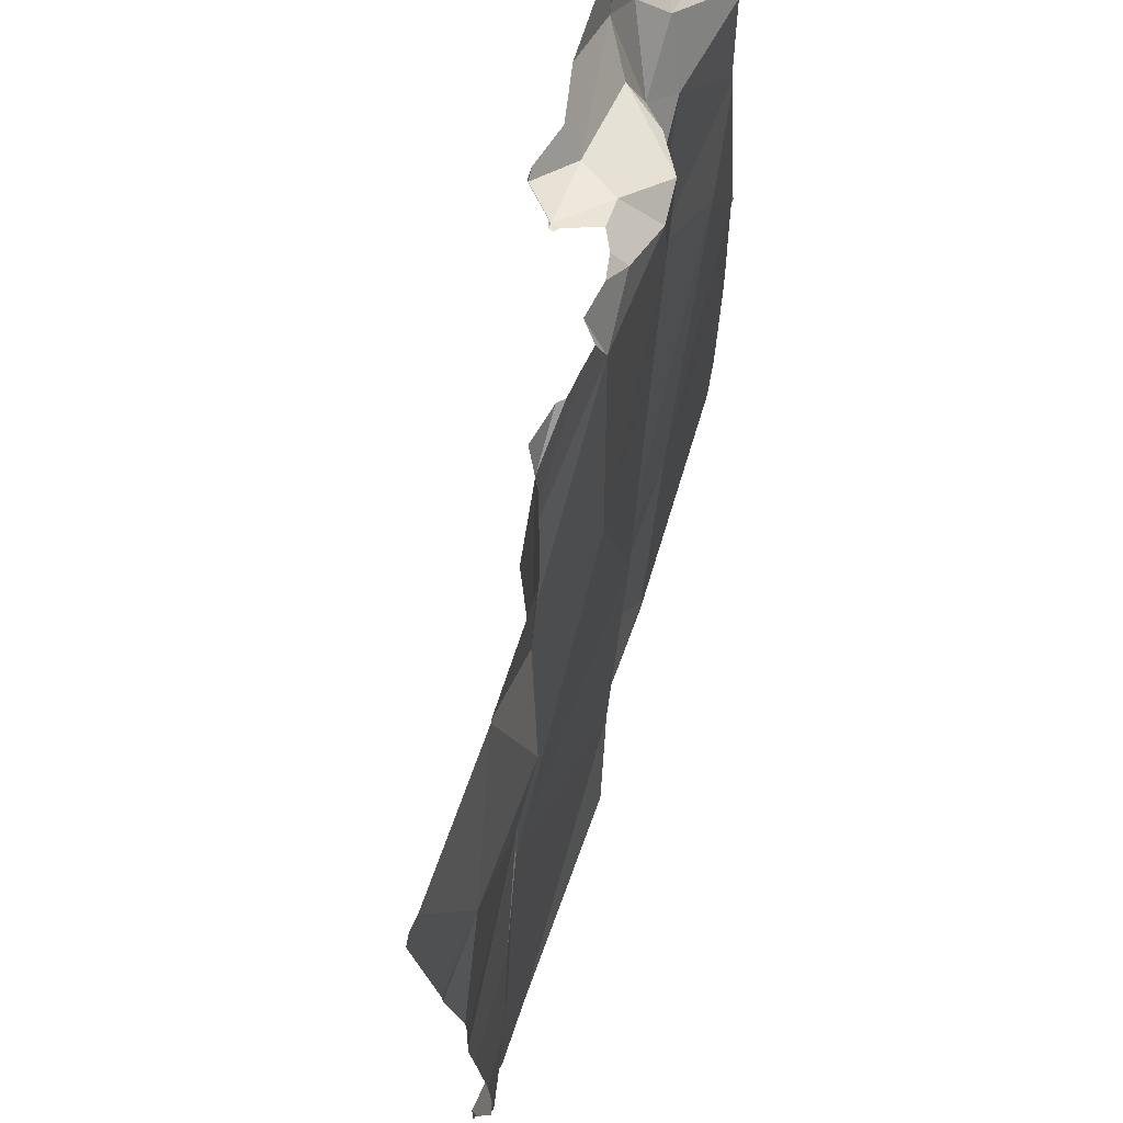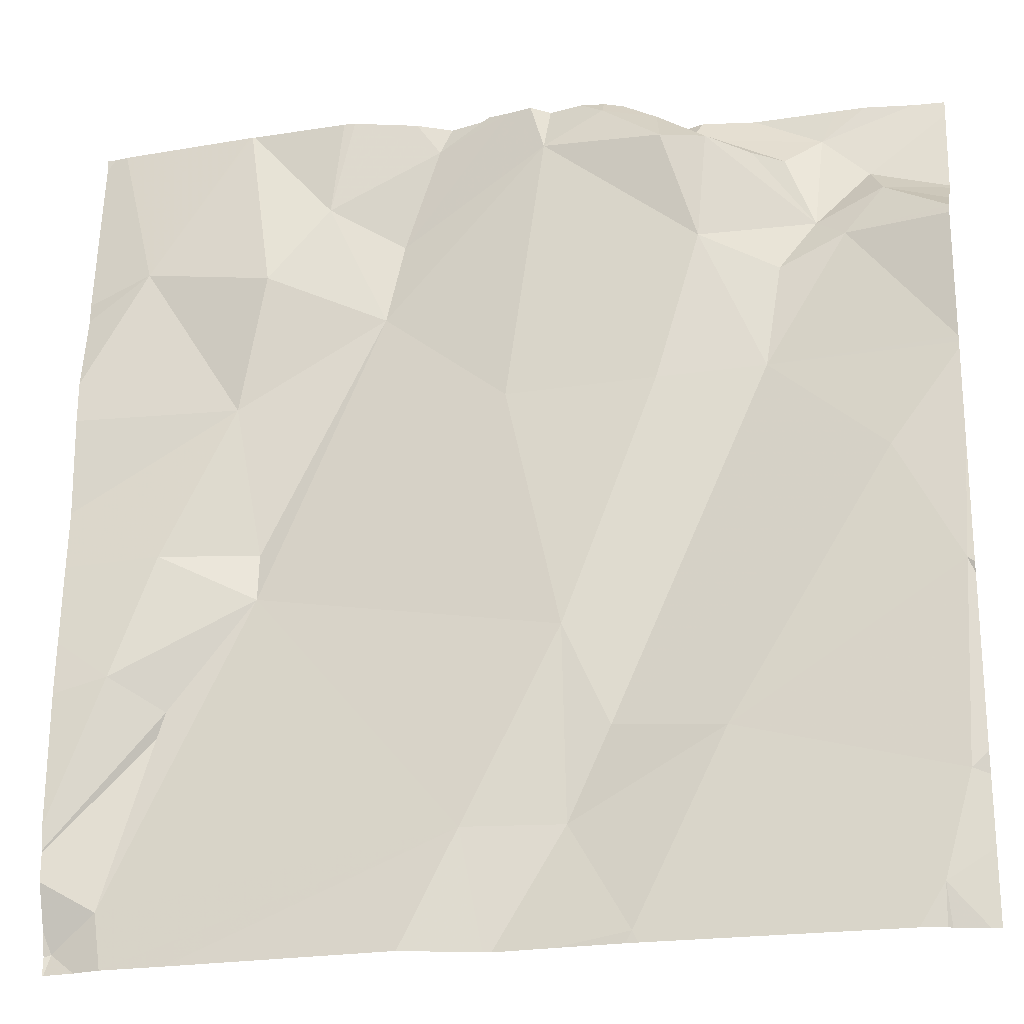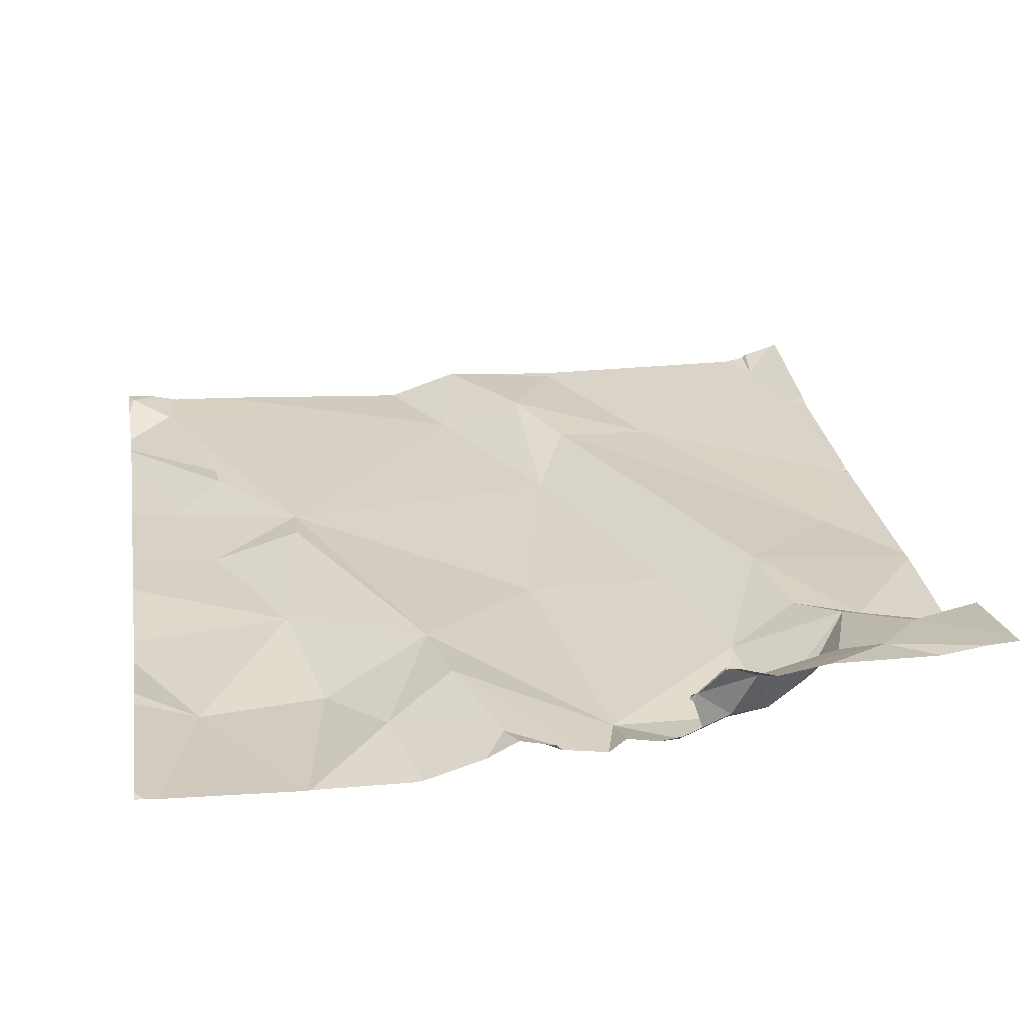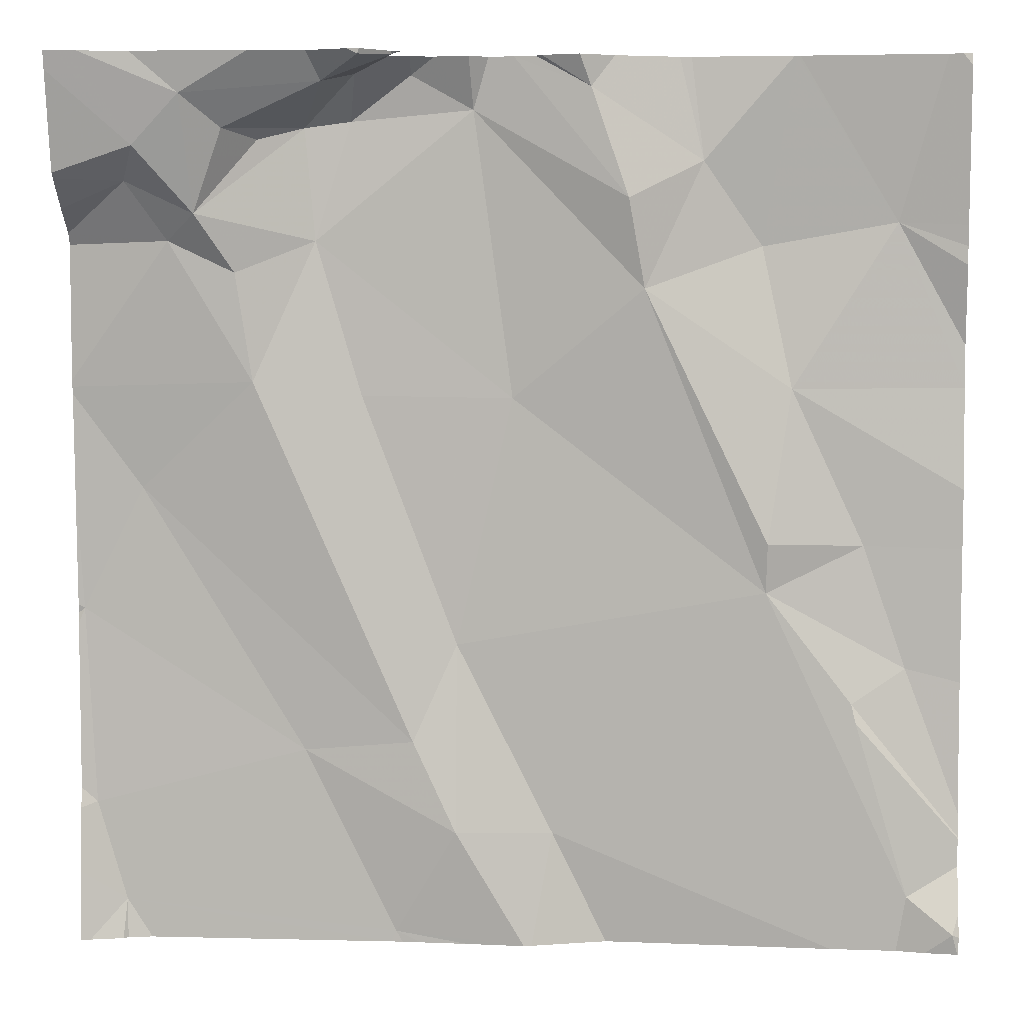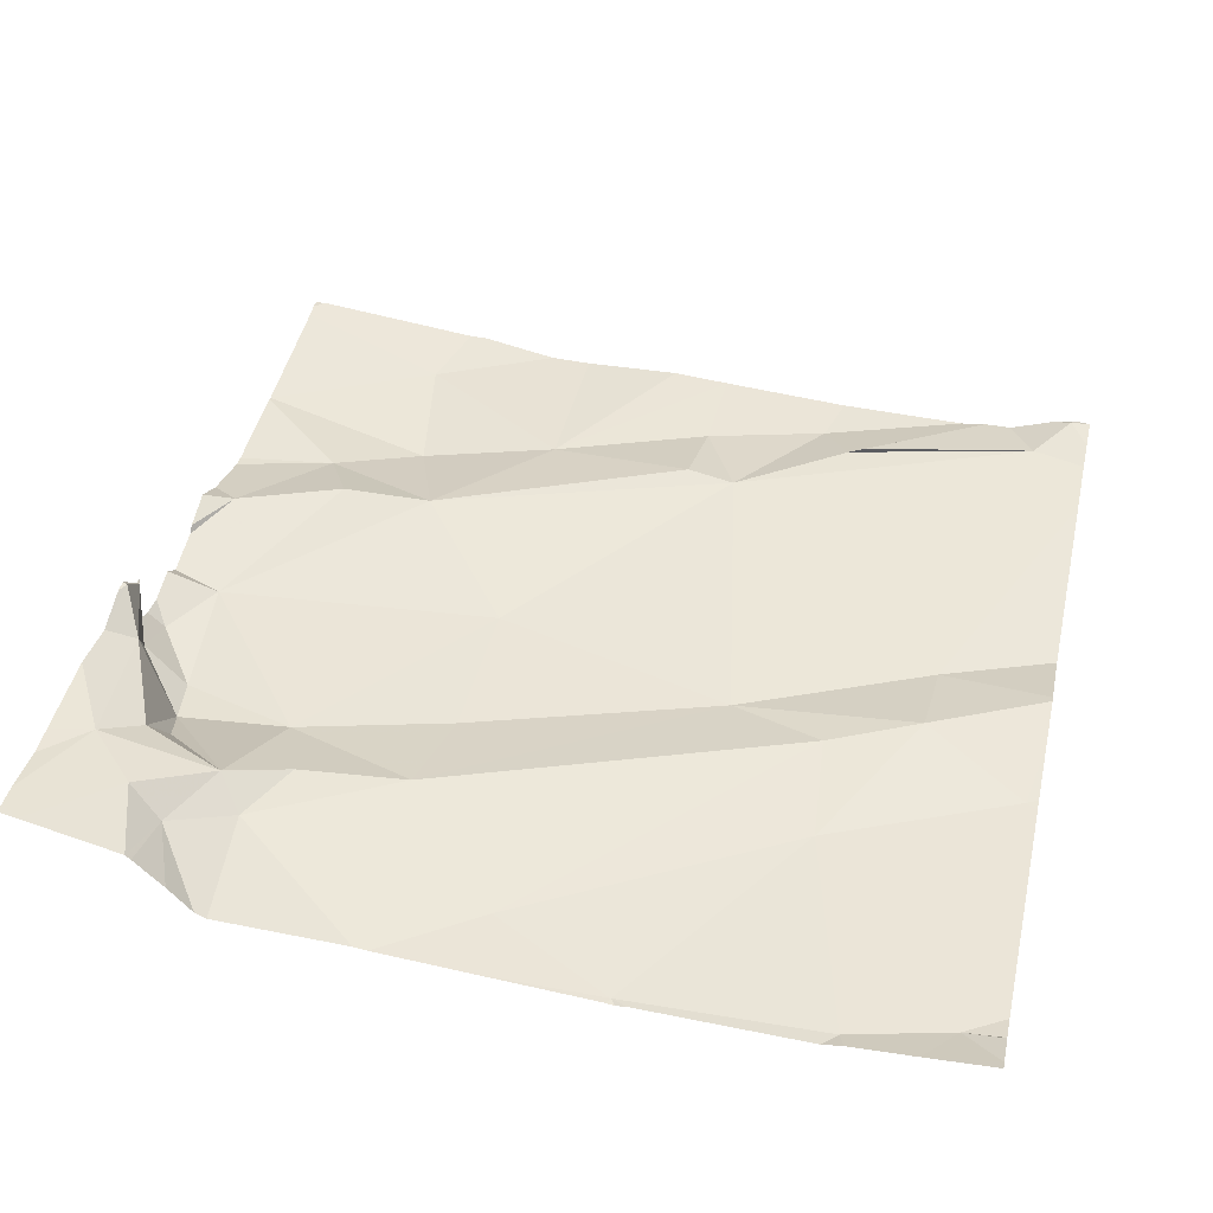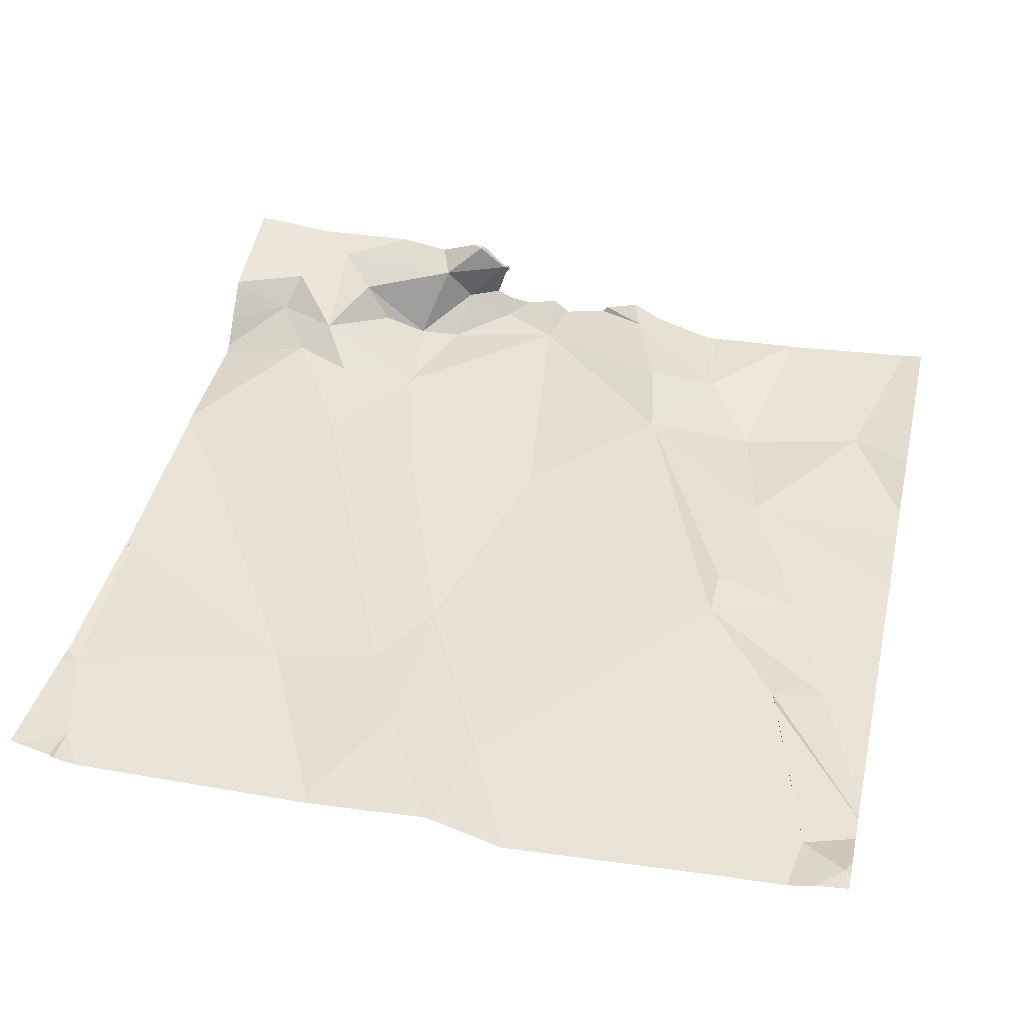
<metadata>
{"format":"obj","ext":"obj","renderer":"f3d","projection":"perspective","resolution":1024,"background":"white","views":[{"elev":71.1,"azim":106.3,"up":"+Y"},{"elev":-22.2,"azim":-166.7,"up":"+Y"},{"elev":31.0,"azim":170.6,"up":"+Z"},{"elev":4.4,"azim":4.0,"up":"+Y"},{"elev":43.2,"azim":-77.2,"up":"+Z"},{"elev":40.2,"azim":12.9,"up":"+Z"}]}
</metadata>
<code>
v -135 269.1 501.1
v -135.3 270 501.2
v -135 269.1 501.1
v -136 269.4 501.1
v -135 269.5 501.1
v -135 269.5 501.1
v -135 269.7 501.1
v -135 269.4 501.1
v -135.2 270 501.2
v -135 270 501.2
v -135 269.8 501.2
v -136 269.2 501.1
v -135 269.3 501.1
v -135 269.6 501.1
v -135.1 269.1 501.1
v -135.5 269.2 501.1
v -135.2 269.4 501.2
v -135.6 270 501.2
v -135 269.1 501.2
v -135.9 269 501.1
v -135.9 269 501.1
v -135.1 269.3 501.1
v -135.9 269 501.1
v -135.6 270 501.3
v -135.7 270 501.2
v -135.7 269.2 501.1
v -135.6 269 501.1
v -135.6 270 501.3
v -135.6 270 501.2
v -135.9 269.1 501.1
v -135.5 270 501.2
v -135.2 269.8 501.1
v -135.3 269.9 501.2
v -135.6 270 501.2
v -135.5 269.9 501.2
v -135.4 269.8 501.2
v -135.7 270 501.3
v -135.9 269.9 501.2
v -135.9 269.9 501.2
v -135.8 269.8 501.2
v -135.1 269.5 501.1
v -135.2 269.6 501.1
v -135.4 269.7 501.2
v -135.8 269.9 501.2
v -135.4 270 501.2
v -135.9 269.8 501.2
v -135.8 269.9 501.2
v -135.7 269.9 501.2
v -135.7 269.6 501.1
v -135.5 269.6 501.1
v -135.6 269.4 501.1
v -135.1 269.8 501.1
v -136 269 501.1
v -135.2 269.5 501.2
v -135.8 269.9 501.2
v -135.6 269.3 501.2
v -135.6 269.2 501.2
v -135.9 270 501.3
v -135.8 269.8 501.2
v -135.6 270 501.2
v -135.2 270 501.2
v -135.6 270 501.2
v -135.7 269.8 501.2
v -135.7 269.9 501.1
v -135.7 270 501.2
v -135.8 269.6 501.2
v -135.5 269 501.1
v -135.4 269 501.1
v -135.1 269.3 501.1
v -135.1 269.3 501.2
v -135.9 269.5 501.1
v -135.6 269 501.1
v -135.5 269 501.1
v -135.1 269 501.1
v -135 269 501.1
v -136 269.4 501.1
v -136 269.4 501.1
v -136 269.2 501.1
v -136 269.2 501.1
v -136 269.4 501.1
v -136 269.5 501.1
v -136 269.9 501.2
v -136 269.9 501.2
v -136 269.8 501.2
v -136 269.8 501.2
v -136 269.6 501.2
v -136 269.1 501.1
v -135.7 270 501.2
v -136 269.8 501.2
v -136 270 501.3
v -135.5 270 501.2
v -136 269.4 501.1
v -136 269.6 501.2
v -136 269.6 501.2
v -135 269.2 501.1
v -135 269.2 501.1
v -135 269.2 501.1
v -135 269 501.1
v -135 269.8 501.1
v -135 269.8 501.1
v -135.5 269 501.1
v -135.1 269 501.1
v -135.2 269 501.1
v -135.6 269 501.1
v -135.6 269 501.1
v -136 269 501.2
v -135 269 501.1
v -135.3 270 501.2
v -135.6 270 501.2
v -135.9 270 501.3
v -135.5 270 501.2
v -135.4 270 501.2
v -135.8 270 501.3
v -135.6 270 501.2
v -135.6 270 501.2
v -135.6 270 501.2
v -135.6 270 501.2
v -135.5 270 501.2
v -135.5 270 501.2
v -135 270 501.2
v -135 270 501.2
v -135.4 270 501.2
v -135.2 270 501.2
v -135 270 501.2
v -135.9 270 501.3
v -136 270 501.3
v -136 270 501.3
v -135 270 501.2
f 99 52 7
f 98 19 75
f 104 27 105
f 97 69 95
f 16 15 17
f 109 34 29
f 88 24 37
f 26 12 27
f 72 30 20
f 61 32 9
f 24 34 18
f 35 36 91
f 38 39 82
f 24 25 34
f 40 39 38
f 42 41 6
f 33 36 43
f 26 4 12
f 40 44 39
f 103 16 68
f 108 33 2
f 46 38 84
f 102 15 16
f 48 47 40
f 50 49 51
f 52 42 14
f 42 32 43
f 32 33 43
f 17 54 43
f 55 47 48
f 17 43 50
f 43 36 35
f 51 56 57
f 96 22 69
f 55 25 44
f 40 46 59
f 44 25 88
f 40 55 44
f 47 55 40
f 38 46 40
f 2 33 61
f 25 55 48
f 63 48 40
f 59 63 40
f 39 44 58
f 95 70 1
f 48 64 65
f 62 65 117
f 66 49 63
f 35 64 63
f 36 33 45
f 50 43 35
f 66 56 51
f 63 50 35
f 41 54 17
f 91 45 119
f 101 16 67
f 120 11 124
f 63 64 48
f 52 32 42
f 41 42 54
f 51 17 50
f 15 19 3
f 51 16 17
f 43 54 42
f 41 22 8
f 15 69 17
f 70 15 1
f 66 71 56
f 67 27 73
f 26 56 71
f 59 46 66
f 116 35 118
f 34 25 65
f 65 60 115
f 58 44 125
f 63 59 66
f 49 66 51
f 30 12 78
f 65 64 60
f 62 34 65
f 79 4 92
f 4 26 71
f 81 71 93
f 93 66 94
f 74 15 102
f 96 69 97
f 16 57 67
f 102 16 103
f 9 52 123
f 57 16 51
f 56 26 57
f 29 34 62
f 69 70 95
f 64 35 60
f 70 69 15
f 1 15 3
f 49 50 63
f 65 25 48
f 22 41 17
f 17 69 22
f 45 33 108
f 66 46 86
f 26 27 57
f 12 30 27
f 31 35 91
f 68 16 101
f 73 27 104
f 91 36 45
f 67 57 27
f 76 4 77
f 3 19 98
f 53 30 87
f 77 4 80
f 78 12 79
f 28 24 18
f 11 10 121
f 79 12 4
f 80 4 81
f 11 52 100
f 21 30 23
f 81 4 71
f 23 30 53
f 82 39 90
f 83 38 82
f 7 52 14
f 14 42 5
f 18 34 114
f 20 30 21
f 5 42 6
f 84 38 89
f 85 46 84
f 6 41 8
f 86 46 85
f 13 22 96
f 87 30 78
f 53 87 106
f 9 32 52
f 89 38 83
f 72 27 30
f 90 39 126
f 8 22 13
f 92 4 76
f 74 19 15
f 93 71 66
f 61 33 32
f 94 66 86
f 37 24 28
f 100 52 99
f 75 19 74
f 105 27 72
f 88 25 24
f 107 98 75
f 110 44 113
f 111 45 112
f 112 45 122
f 113 44 88
f 114 34 109
f 115 60 116
f 116 60 35
f 117 65 115
f 118 35 31
f 119 45 111
f 120 52 11
f 121 10 128
f 122 45 108
f 123 52 120
f 124 11 121
f 125 44 110
f 126 39 58
f 127 90 126

</code>
